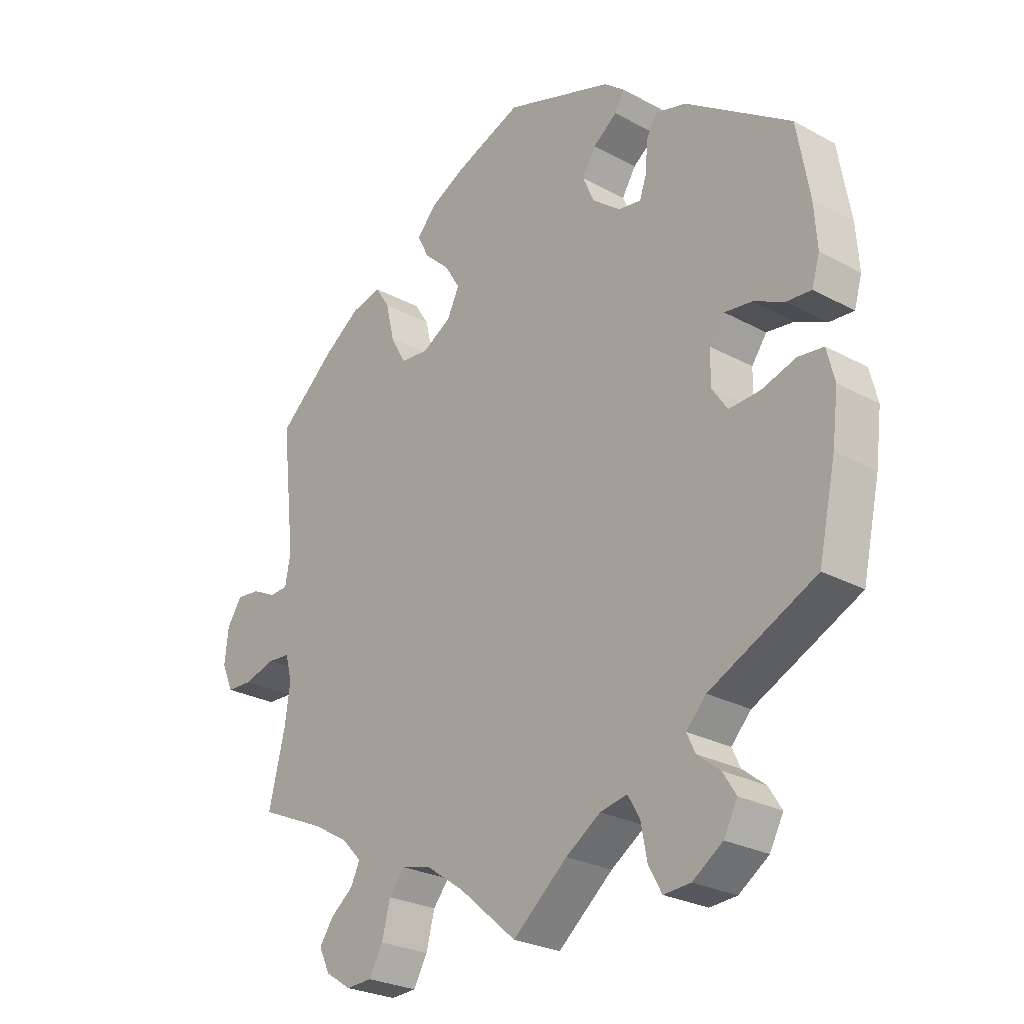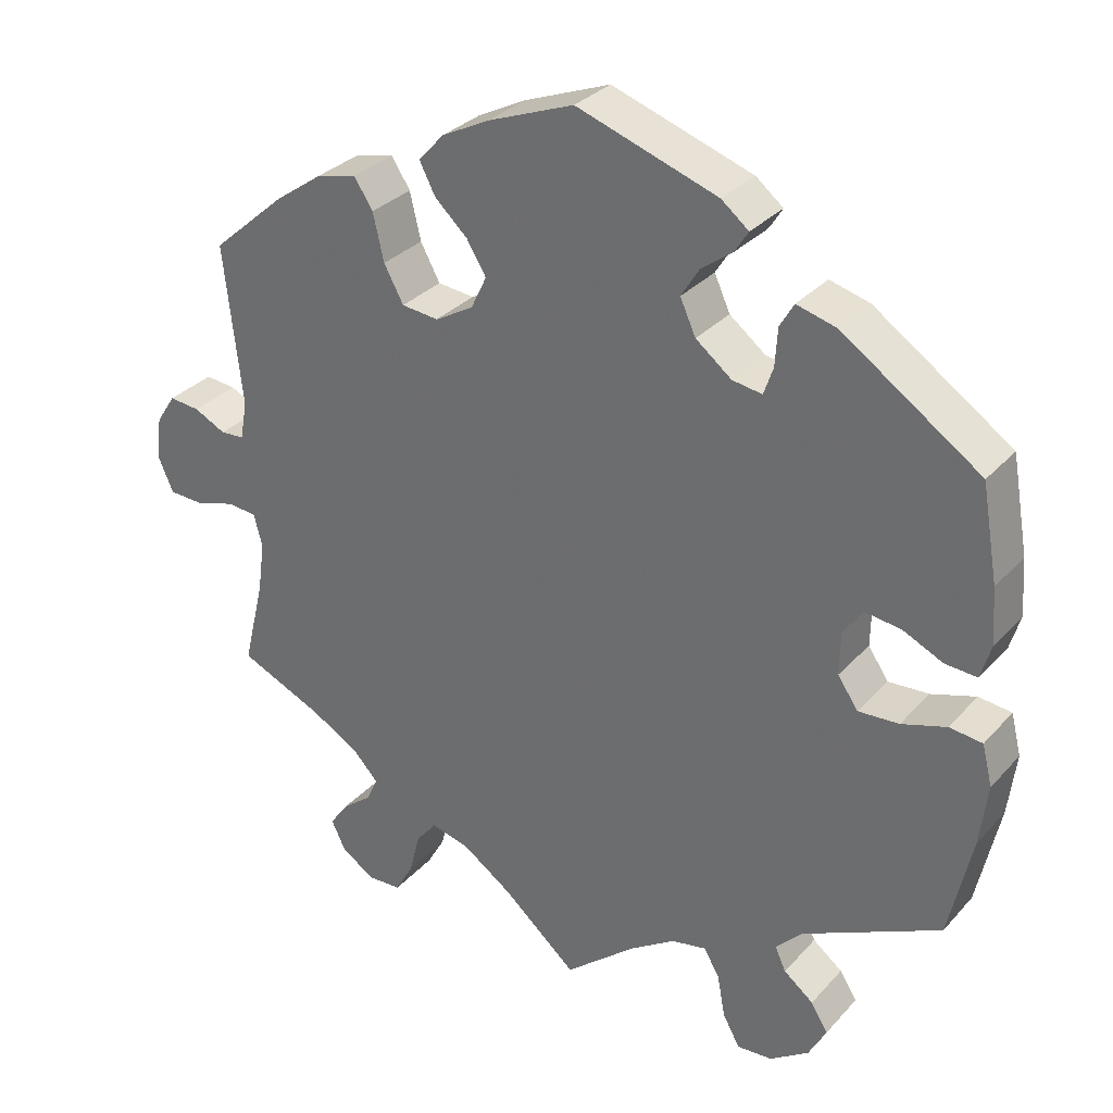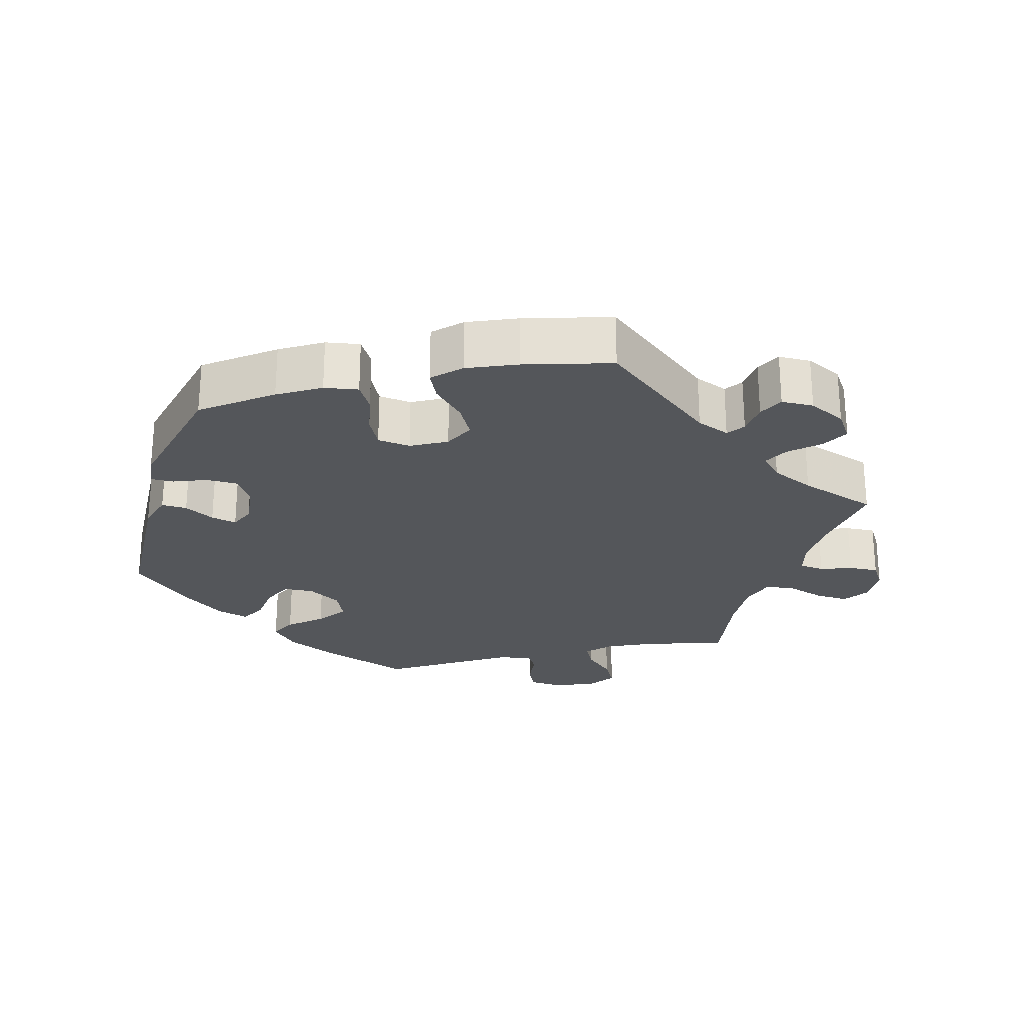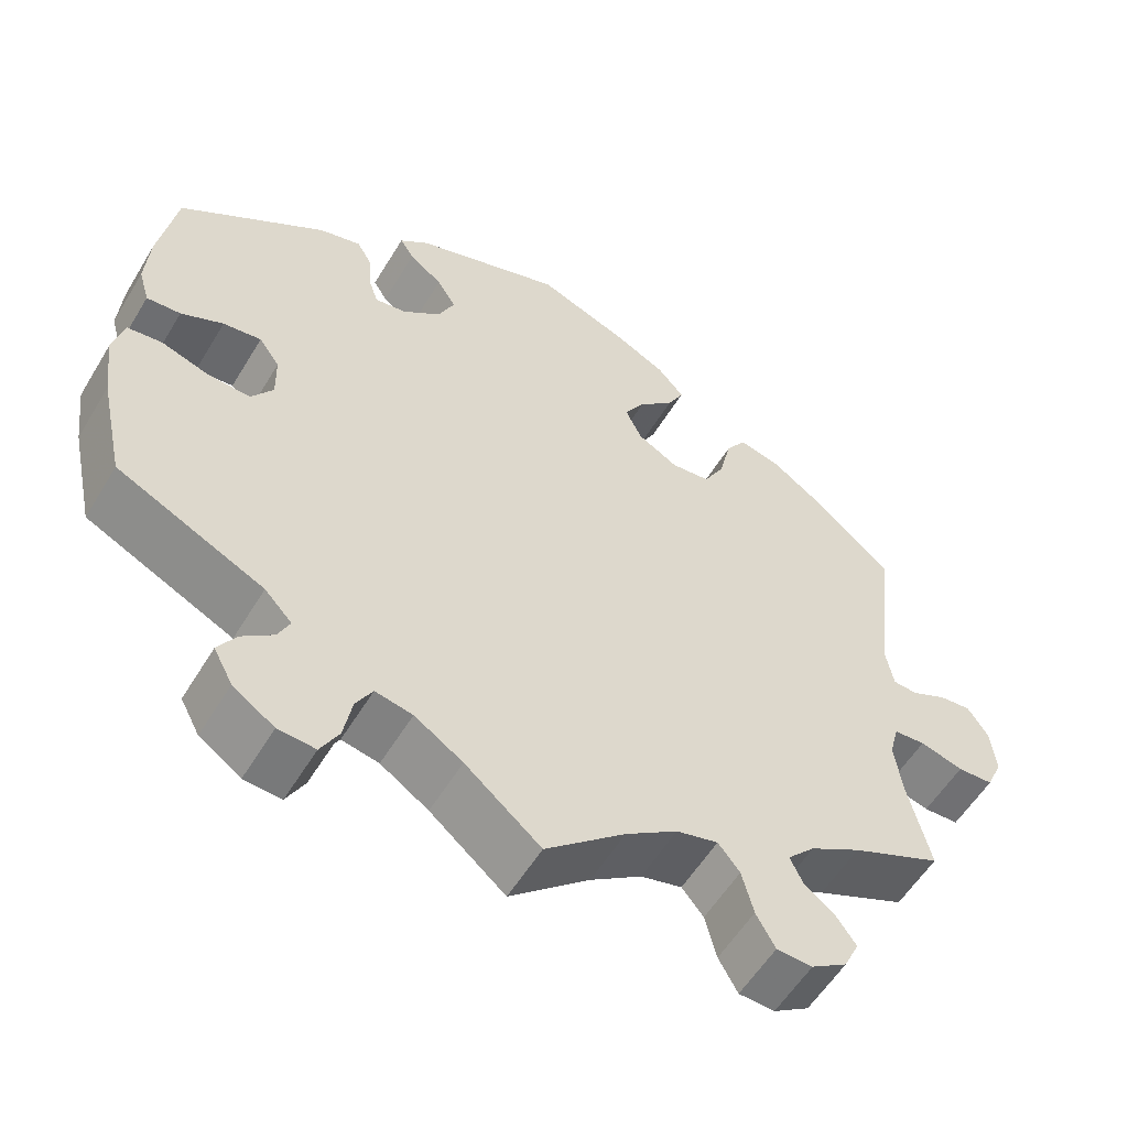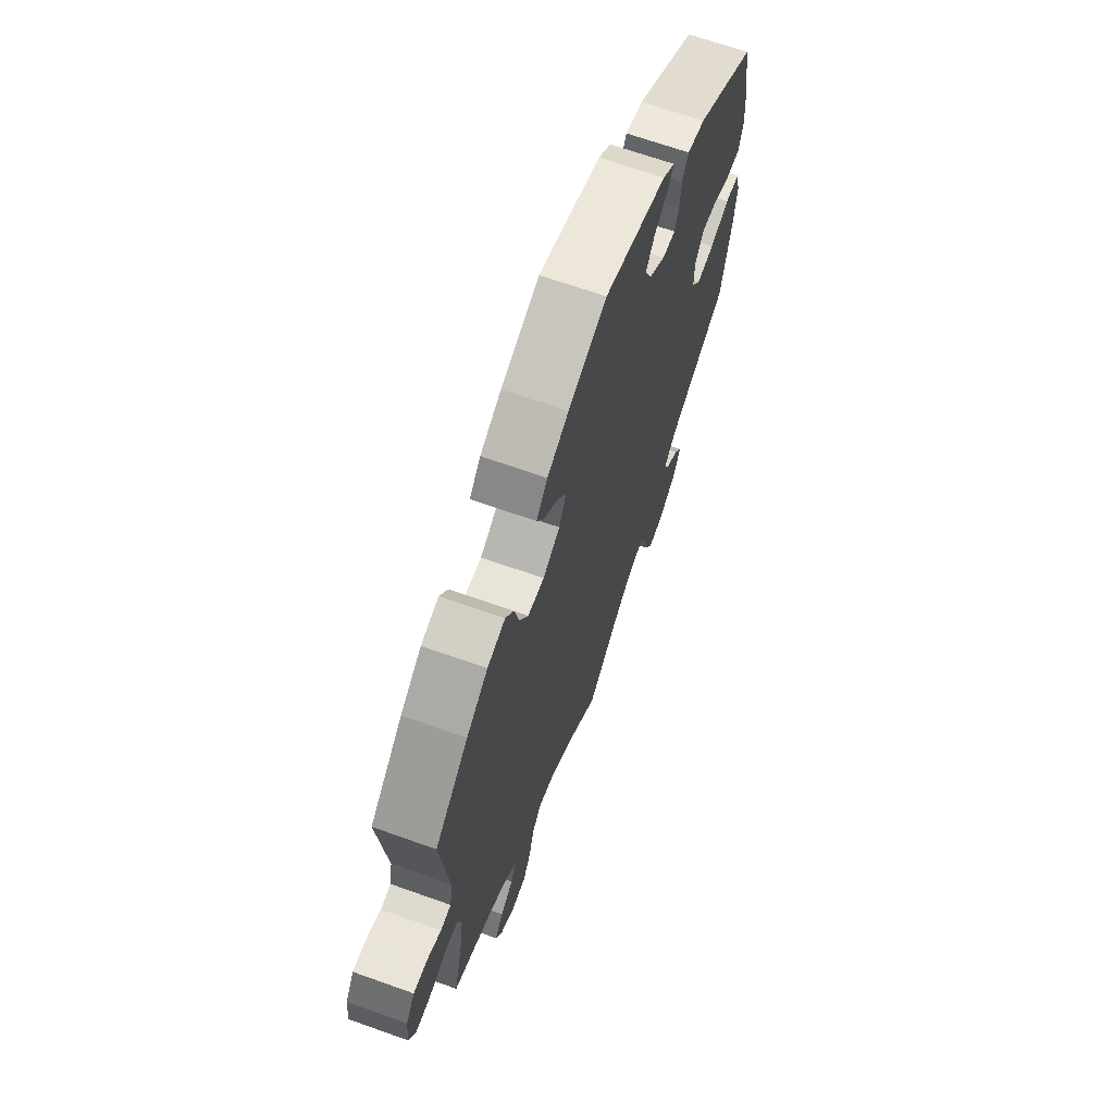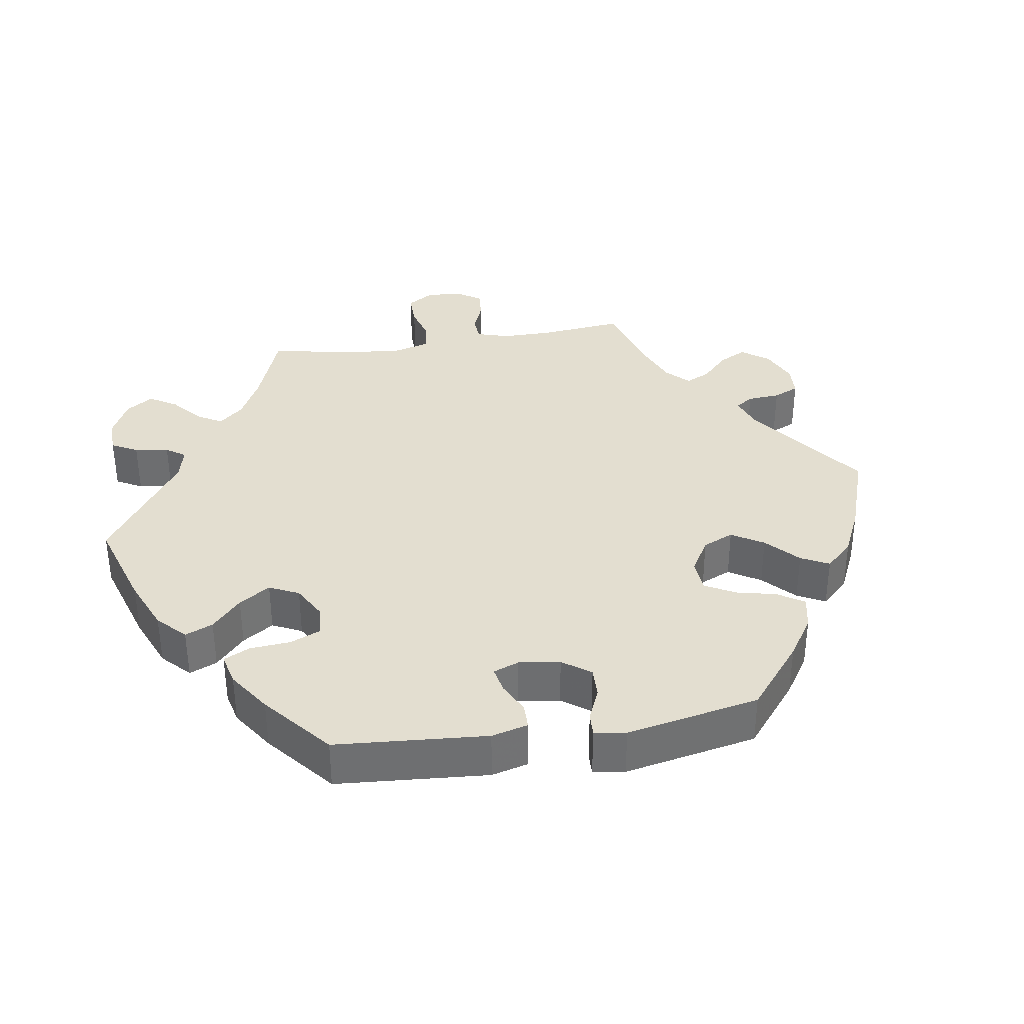
<metadata>
{"format":"obj","ext":"obj","renderer":"f3d","projection":"perspective","resolution":1024,"background":"white","views":[{"elev":-26.3,"azim":-130.6,"up":"+Z"},{"elev":31.1,"azim":-146.0,"up":"+Z"},{"elev":-25.5,"azim":42.7,"up":"+Y"},{"elev":-56.2,"azim":-30.8,"up":"+Z"},{"elev":67.2,"azim":109.7,"up":"+Z"},{"elev":35.8,"azim":-39.0,"up":"+Y"}]}
</metadata>
<code>
v 0.393 0.07 -0.337
v 0.332 0.07 -0.372
v 0.299 0.07 -0.407
v 0.314 0.07 -0.439
v 0.351 0.07 -0.468
v 0.375 0.07 -0.502
v 0.357 0.07 -0.54
v 0.314 0.07 -0.568
v 0.271 0.07 -0.566
v 0.248 0.07 -0.525
v 0.234 0.07 -0.471
v 0.208 0.07 -0.439
v 0.158 0.07 -0.452
v 0.096 0.07 -0.495
v 0 0.07 -0.578
v -0.091 0.07 -0.502
v -0.149 0.07 -0.464
v -0.194 0.07 -0.455
v -0.214 0.07 -0.49
v -0.224 0.07 -0.544
v -0.246 0.07 -0.584
v -0.291 0.07 -0.581
v -0.341 0.07 -0.547
v -0.364 0.07 -0.504
v -0.342 0.07 -0.469
v -0.304 0.07 -0.439
v -0.29 0.07 -0.409
v -0.323 0.07 -0.374
v -0.5 0.07 -0.289
v -0.529 0.07 -0.157
v -0.539 0.07 -0.077
v -0.526 0.07 -0.025
v -0.484 0.07 -0.02
v -0.427 0.07 -0.038
v -0.375 0.07 -0.041
v -0.349 0.07 -0.003
v -0.35 0.07 0.052
v -0.375 0.07 0.087
v -0.421 0.07 0.081
v -0.472 0.07 0.057
v -0.513 0.07 0.054
v -0.526 0.07 0.098
v -0.521 0.07 0.169
v -0.5 0.07 0.289
v -0.324 0.07 0.409
v -0.273 0.07 0.423
v -0.255 0.07 0.392
v -0.252 0.07 0.344
v -0.24 0.07 0.309
v -0.202 0.07 0.315
v -0.156 0.07 0.351
v -0.136 0.07 0.395
v -0.159 0.07 0.432
v -0.199 0.07 0.462
v -0.216 0.07 0.489
v -0.181 0.07 0.517
v -0.001 0.07 0.578
v 0.109 0.07 0.536
v 0.17 0.07 0.505
v 0.202 0.07 0.469
v 0.182 0.07 0.43
v 0.14 0.07 0.391
v 0.115 0.07 0.35
v 0.135 0.07 0.308
v 0.184 0.07 0.28
v 0.231 0.07 0.285
v 0.256 0.07 0.331
v 0.27 0.07 0.391
v 0.294 0.07 0.428
v 0.345 0.07 0.416
v 0.406 0.07 0.373
v 0.501 0.07 0.29
v 0.478 0.07 0.085
v 0.487 0.07 0.036
v 0.517 0.07 0.034
v 0.558 0.07 0.054
v 0.597 0.07 0.058
v 0.622 0.07 0.02
v 0.628 0.07 -0.037
v 0.609 0.07 -0.08
v 0.566 0.07 -0.082
v 0.514 0.07 -0.067
v 0.476 0.07 -0.07
v 0.465 0.07 -0.112
v 0.474 0.07 -0.177
v 0.501 0.07 -0.289
v 0.393 0 -0.337
v 0.332 0 -0.372
v 0.299 0 -0.407
v 0.314 0 -0.439
v 0.351 0 -0.468
v 0.375 0 -0.502
v 0.357 0 -0.54
v 0.314 0 -0.568
v 0.271 0 -0.566
v 0.248 0 -0.525
v 0.234 0 -0.471
v 0.208 0 -0.439
v 0.158 0 -0.452
v 0.096 0 -0.495
v 0 0 -0.578
v -0.091 0 -0.502
v -0.149 0 -0.464
v -0.194 0 -0.455
v -0.214 0 -0.49
v -0.224 0 -0.544
v -0.246 0 -0.584
v -0.291 0 -0.581
v -0.341 0 -0.547
v -0.364 0 -0.504
v -0.342 0 -0.469
v -0.304 0 -0.439
v -0.29 0 -0.409
v -0.323 0 -0.374
v -0.5 0 -0.289
v -0.529 0 -0.157
v -0.539 0 -0.077
v -0.526 0 -0.025
v -0.484 0 -0.02
v -0.427 0 -0.038
v -0.375 0 -0.041
v -0.349 0 -0.003
v -0.35 0 0.052
v -0.375 0 0.087
v -0.421 0 0.081
v -0.472 0 0.057
v -0.513 0 0.054
v -0.526 0 0.098
v -0.521 0 0.169
v -0.5 0 0.289
v -0.324 0 0.409
v -0.273 0 0.423
v -0.255 0 0.392
v -0.252 0 0.344
v -0.24 0 0.309
v -0.202 0 0.315
v -0.156 0 0.351
v -0.136 0 0.395
v -0.159 0 0.432
v -0.199 0 0.462
v -0.216 0 0.489
v -0.181 0 0.517
v -0.001 0 0.578
v 0.109 0 0.536
v 0.17 0 0.505
v 0.202 0 0.469
v 0.182 0 0.43
v 0.14 0 0.391
v 0.115 0 0.35
v 0.135 0 0.308
v 0.184 0 0.28
v 0.231 0 0.285
v 0.256 0 0.331
v 0.27 0 0.391
v 0.294 0 0.428
v 0.345 0 0.416
v 0.406 0 0.373
v 0.501 0 0.29
v 0.478 0 0.085
v 0.487 0 0.036
v 0.517 0 0.034
v 0.558 0 0.054
v 0.597 0 0.058
v 0.622 0 0.02
v 0.628 0 -0.037
v 0.609 0 -0.08
v 0.566 0 -0.082
v 0.514 0 -0.067
v 0.476 0 -0.07
v 0.465 0 -0.112
v 0.474 0 -0.177
v 0.501 0 -0.289
f 85 86 1
f 84 85 1 2
f 83 84 2 3
f 79 80 81 82
f 79 82 83
f 78 79 83
f 75 76 77 78
f 74 75 78 83
f 73 74 83 3
f 71 72 73 3
f 67 68 69 70
f 66 67 70 71
f 59 60 61 62
f 59 62 63
f 58 59 63
f 57 58 63
f 56 57 63 64
f 53 54 55 56
f 52 53 56 64
f 45 46 47 48
f 45 48 49
f 44 45 49
f 43 44 49
f 42 43 49 50
f 39 40 41 42
f 38 39 42 50
f 31 32 33 34
f 31 34 35
f 28 29 30 31
f 27 28 31 35
f 23 24 25 26
f 23 26 27
f 22 23 27
f 19 20 21 22
f 18 19 22 27
f 17 18 27 35
f 14 15 16
f 13 14 16 17
f 12 13 17 35
f 8 9 10 11
f 8 11 12
f 7 8 12
f 4 5 6 7
f 3 4 7 12
f 66 71 3 12
f 51 52 64 65
f 38 50 51 65
f 37 38 65 66
f 36 37 66 12
f 12 35 36
f 87 172 171
f 88 87 171 170
f 89 88 170 169
f 168 167 166 165
f 169 168 165
f 169 165 164
f 164 163 162 161
f 169 164 161 160
f 89 169 160 159
f 89 159 158 157
f 156 155 154 153
f 157 156 153 152
f 148 147 146 145
f 149 148 145
f 149 145 144
f 149 144 143
f 150 149 143 142
f 142 141 140 139
f 150 142 139 138
f 134 133 132 131
f 135 134 131
f 135 131 130
f 135 130 129
f 136 135 129 128
f 128 127 126 125
f 136 128 125 124
f 120 119 118 117
f 121 120 117
f 117 116 115 114
f 121 117 114 113
f 112 111 110 109
f 113 112 109
f 113 109 108
f 108 107 106 105
f 113 108 105 104
f 121 113 104 103
f 102 101 100
f 103 102 100 99
f 121 103 99 98
f 97 96 95 94
f 98 97 94
f 98 94 93
f 93 92 91 90
f 98 93 90 89
f 98 89 157 152
f 151 150 138 137
f 151 137 136 124
f 152 151 124 123
f 98 152 123 122
f 122 121 98
f 1 87 88 2
f 2 88 89 3
f 3 89 90 4
f 4 90 91 5
f 5 91 92 6
f 6 92 93 7
f 7 93 94 8
f 8 94 95 9
f 9 95 96 10
f 10 96 97 11
f 11 97 98 12
f 12 98 99 13
f 13 99 100 14
f 14 100 101 15
f 15 101 102 16
f 16 102 103 17
f 17 103 104 18
f 18 104 105 19
f 19 105 106 20
f 20 106 107 21
f 21 107 108 22
f 22 108 109 23
f 23 109 110 24
f 24 110 111 25
f 25 111 112 26
f 26 112 113 27
f 27 113 114 28
f 28 114 115 29
f 29 115 116 30
f 30 116 117 31
f 31 117 118 32
f 32 118 119 33
f 33 119 120 34
f 34 120 121 35
f 35 121 122 36
f 36 122 123 37
f 37 123 124 38
f 38 124 125 39
f 39 125 126 40
f 40 126 127 41
f 41 127 128 42
f 42 128 129 43
f 43 129 130 44
f 44 130 131 45
f 45 131 132 46
f 46 132 133 47
f 47 133 134 48
f 48 134 135 49
f 49 135 136 50
f 50 136 137 51
f 51 137 138 52
f 52 138 139 53
f 53 139 140 54
f 54 140 141 55
f 55 141 142 56
f 56 142 143 57
f 57 143 144 58
f 58 144 145 59
f 59 145 146 60
f 60 146 147 61
f 61 147 148 62
f 62 148 149 63
f 63 149 150 64
f 64 150 151 65
f 65 151 152 66
f 66 152 153 67
f 67 153 154 68
f 68 154 155 69
f 69 155 156 70
f 70 156 157 71
f 71 157 158 72
f 72 158 159 73
f 73 159 160 74
f 74 160 161 75
f 75 161 162 76
f 76 162 163 77
f 77 163 164 78
f 78 164 165 79
f 79 165 166 80
f 80 166 167 81
f 81 167 168 82
f 82 168 169 83
f 83 169 170 84
f 84 170 171 85
f 85 171 172 86
f 86 172 87 1

</code>
